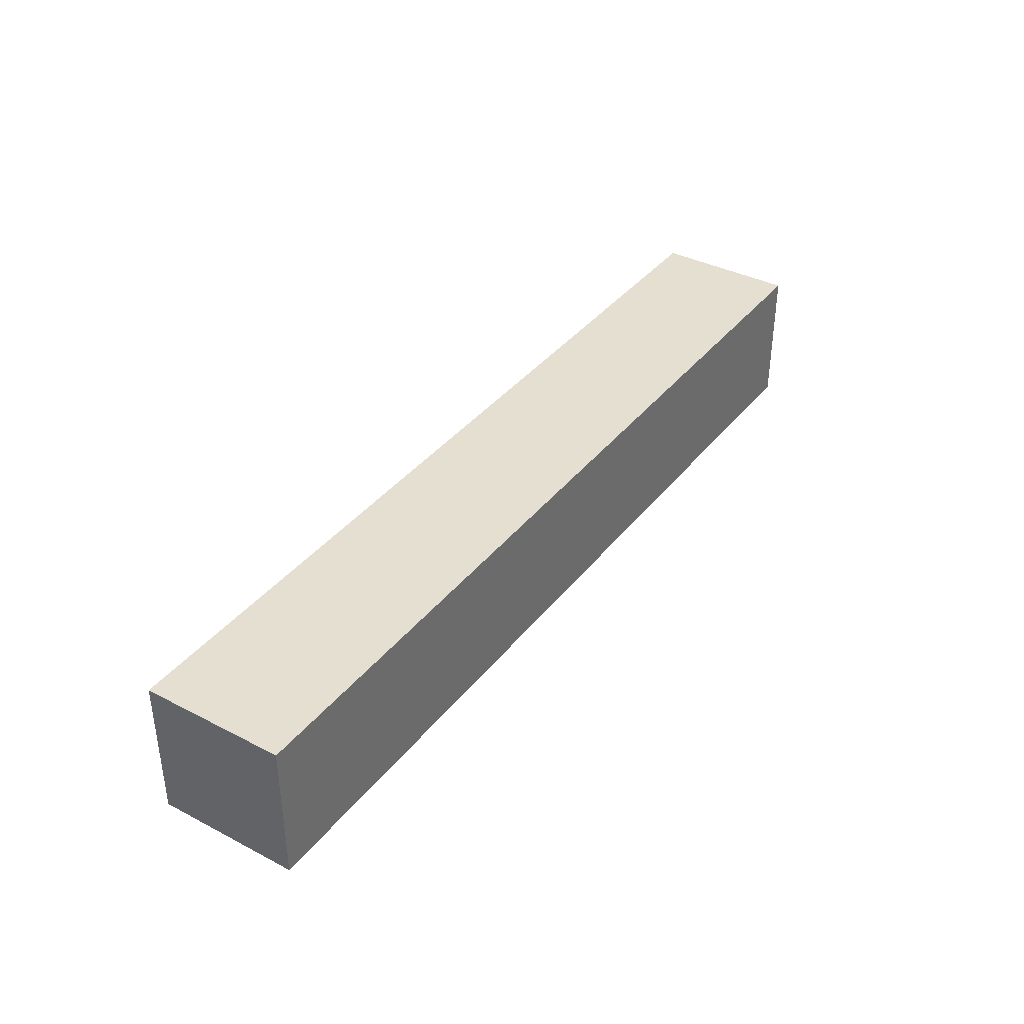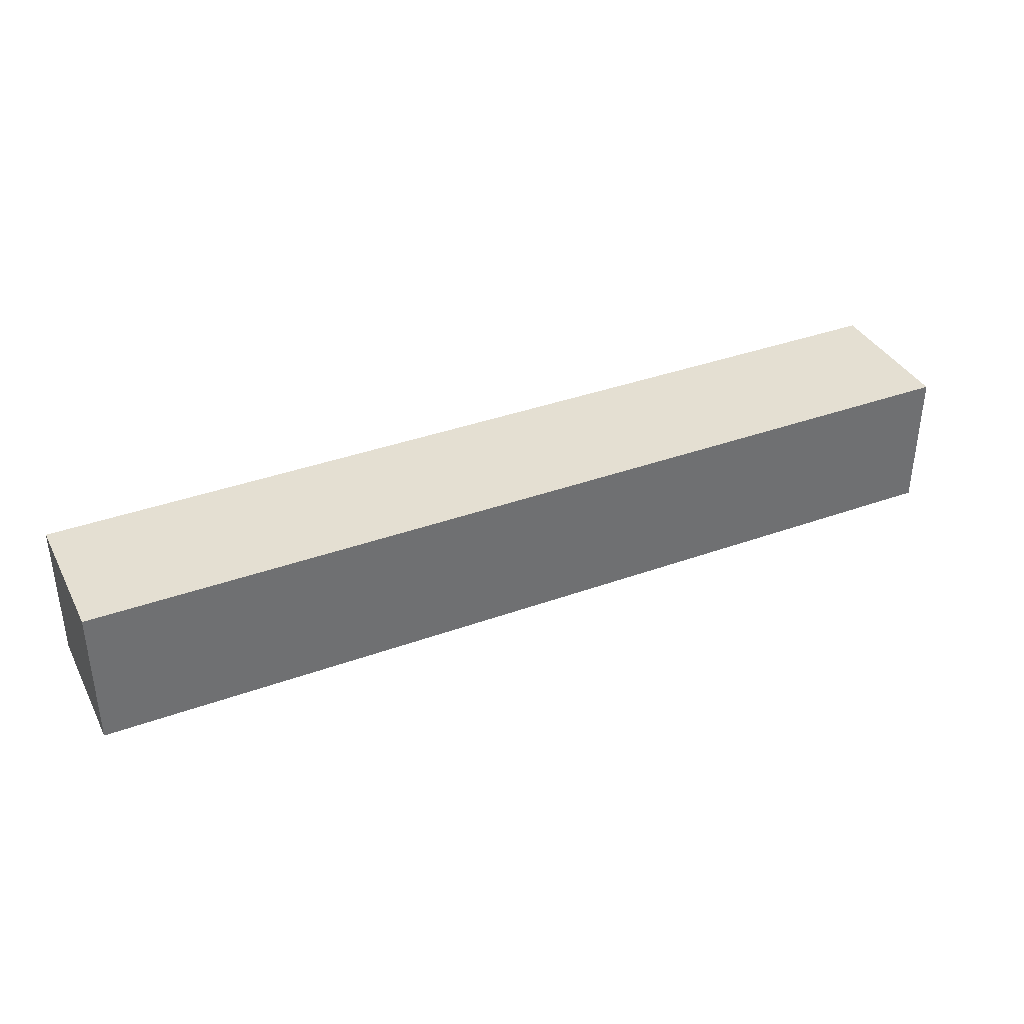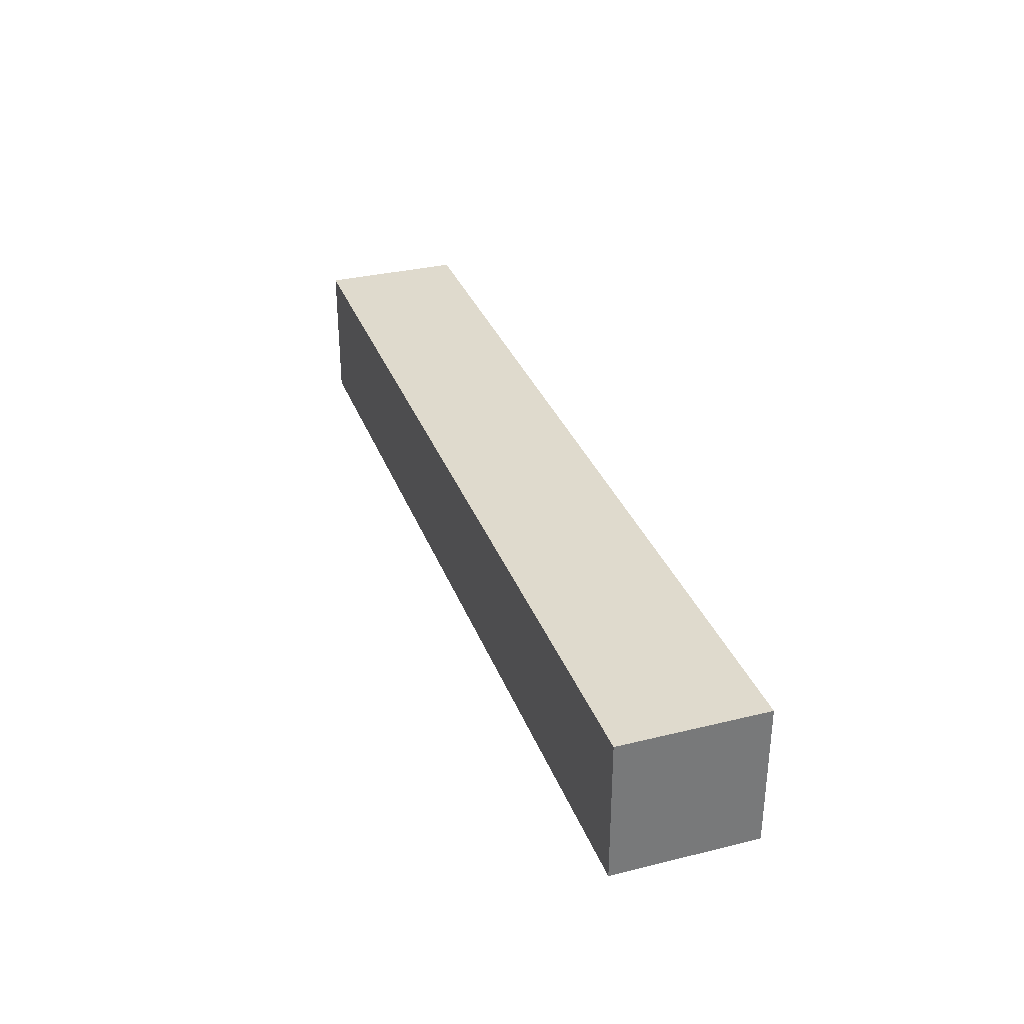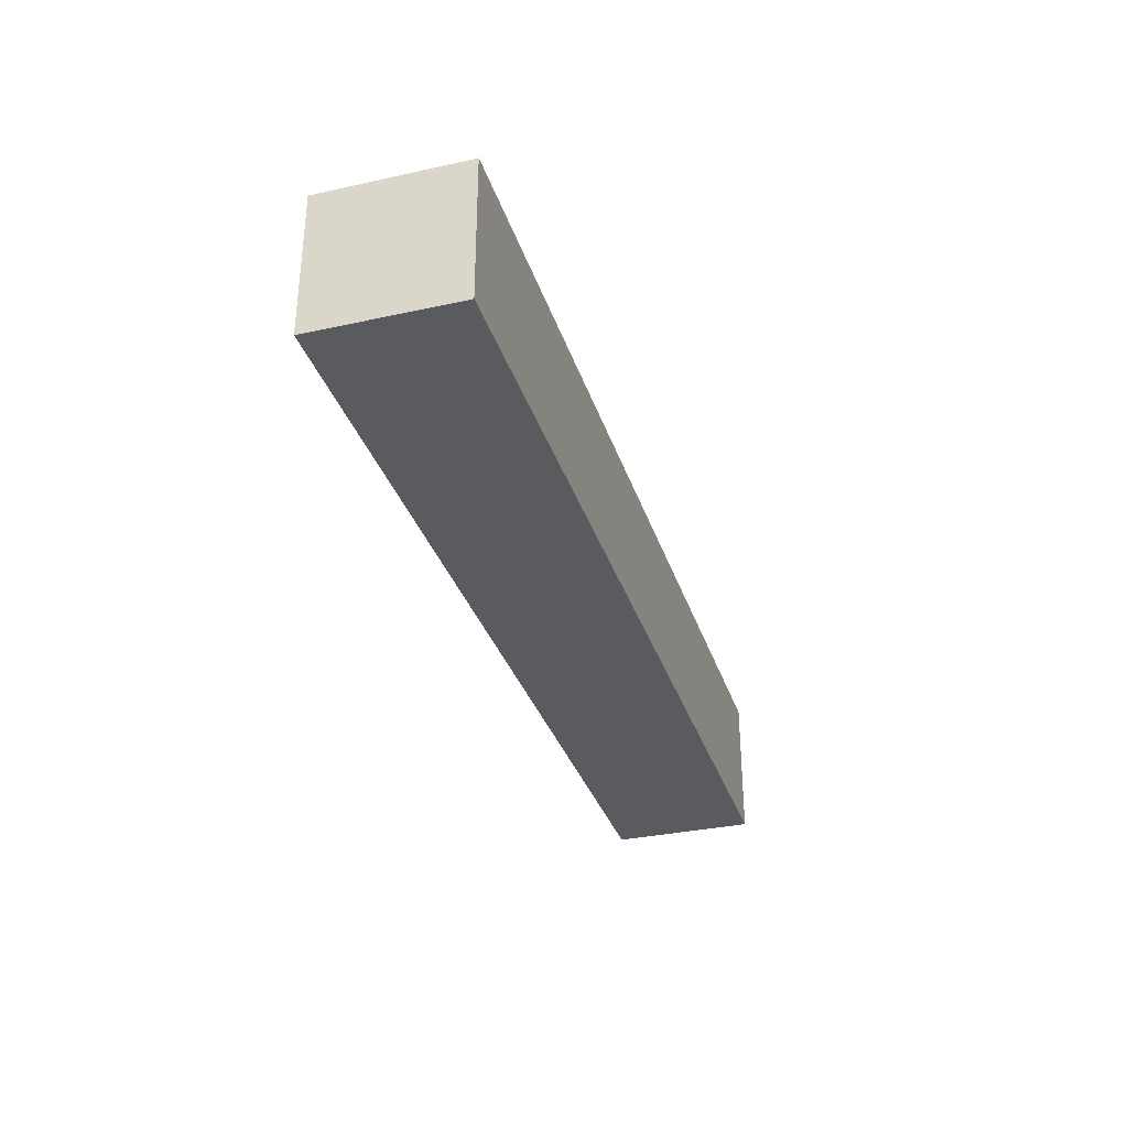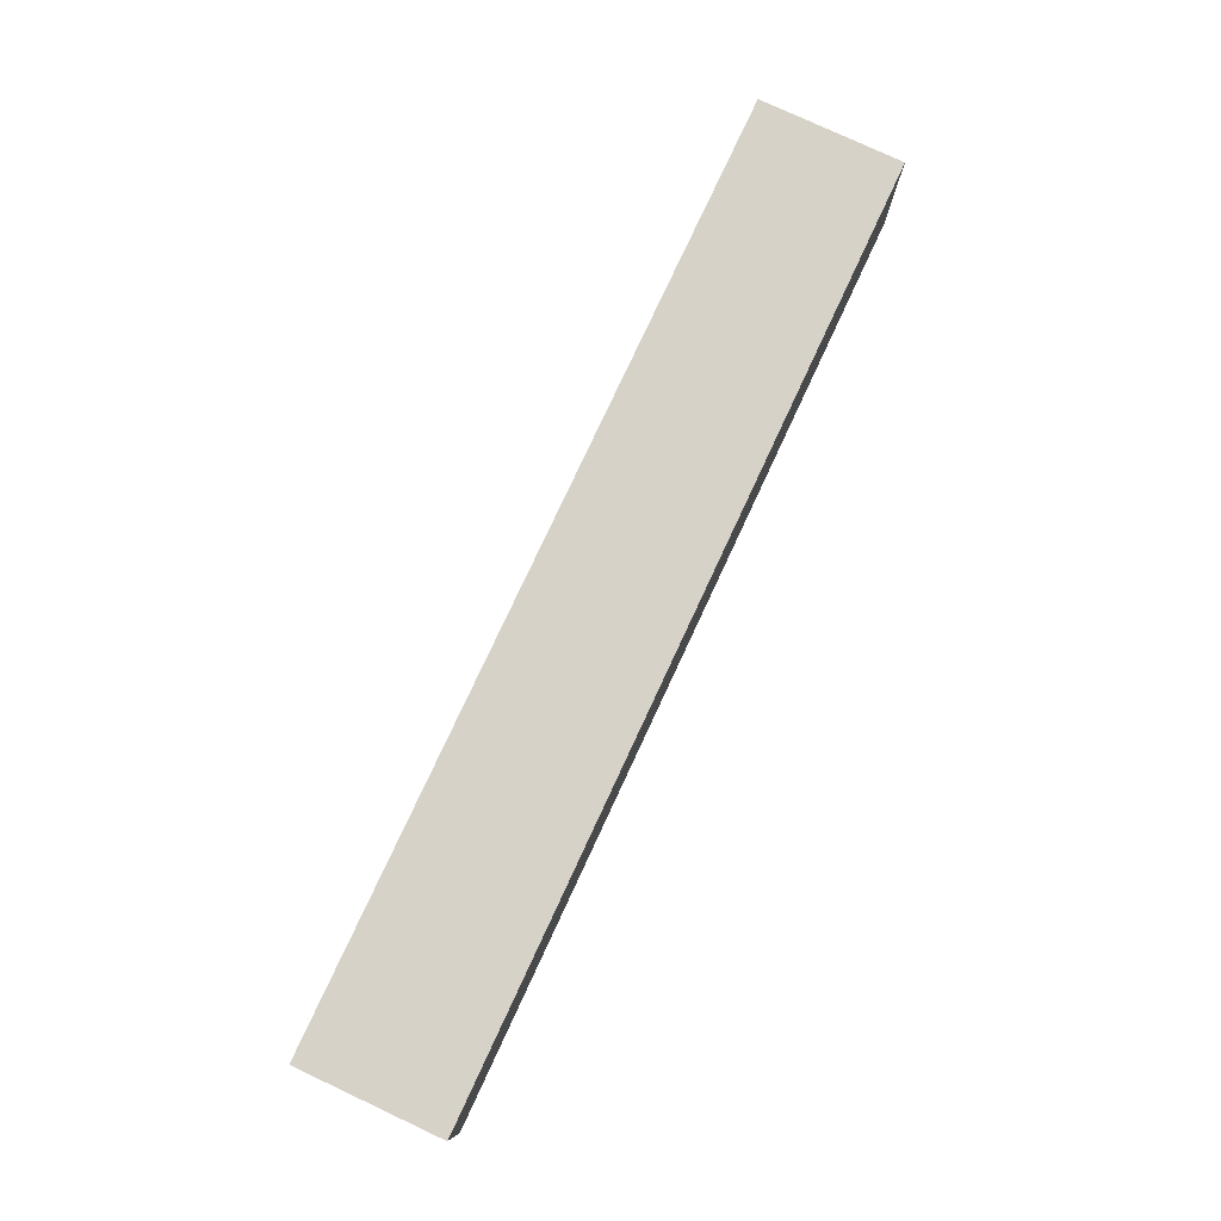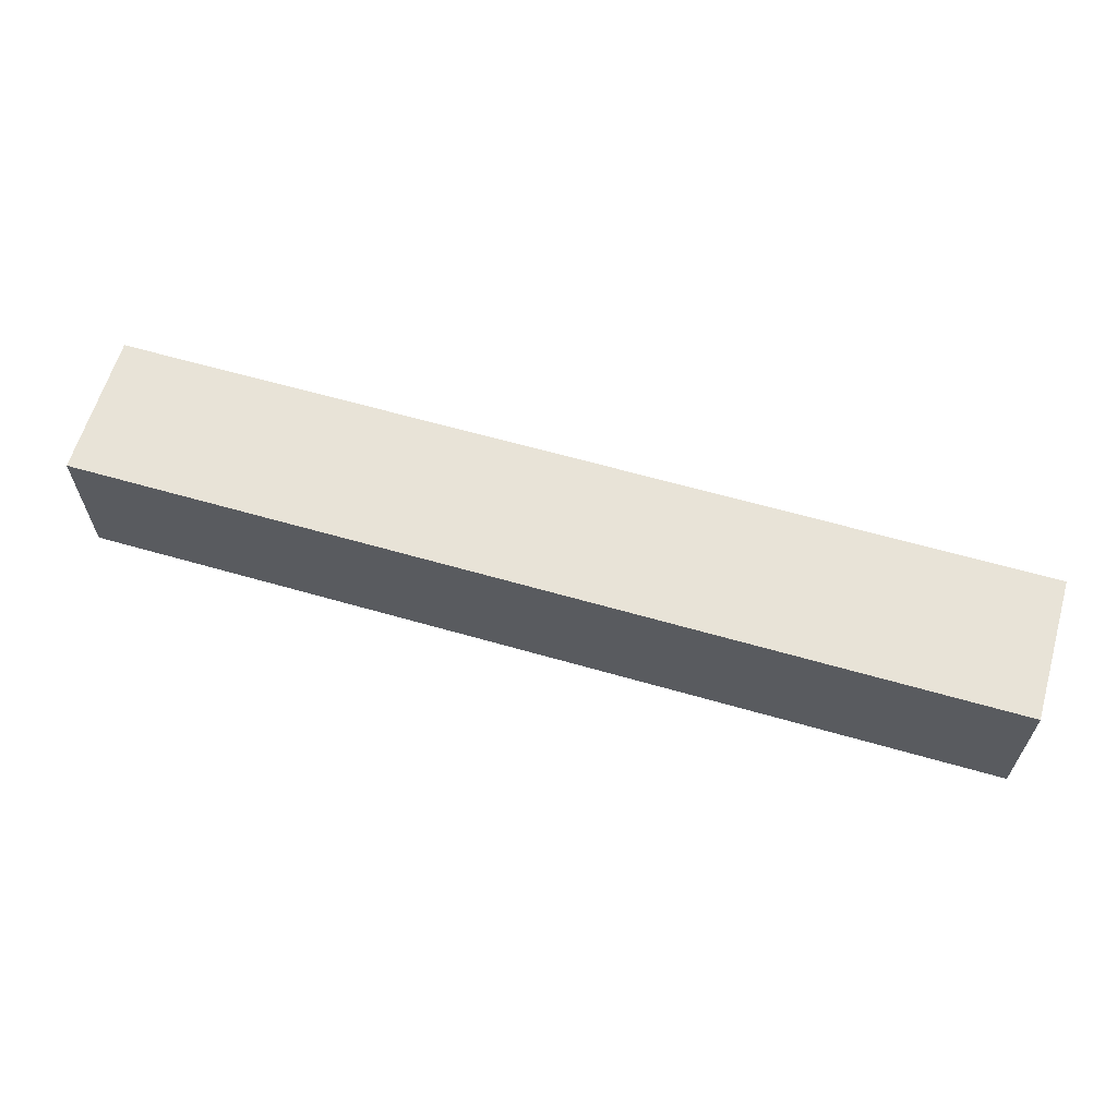
<metadata>
{"format":"obj","ext":"obj","renderer":"f3d","projection":"perspective","resolution":1024,"background":"white","views":[{"elev":37.5,"azim":-56.5,"up":"+Y"},{"elev":37.0,"azim":155.0,"up":"+Z"},{"elev":32.7,"azim":71.2,"up":"+Y"},{"elev":-33.1,"azim":106.8,"up":"+Z"},{"elev":78.6,"azim":-65.0,"up":"+Z"},{"elev":62.2,"azim":-163.7,"up":"+Y"}]}
</metadata>
<code>
v -16 0 4
v -16 0 2
v -16 2 4
v -16 2 2
v -3 0 4
v -3 0 2
v -3 2 4
v -3 2 2
v -16 0 4
v -16 2 4
v -3 0 4
v -3 2 4
v -16 0 2
v -16 2 2
v -3 0 2
v -3 2 2
v -16 0 4
v -3 0 4
v -16 0 2
v -3 0 2
v -16 2 4
v -3 2 4
v -16 2 2
v -3 2 2
f 3 2 1
f 4 2 3
f 5 6 7
f 7 6 8
f 11 10 9
f 12 10 11
f 13 14 15
f 15 14 16
f 19 18 17
f 20 18 19
f 21 22 23
f 23 22 24

</code>
